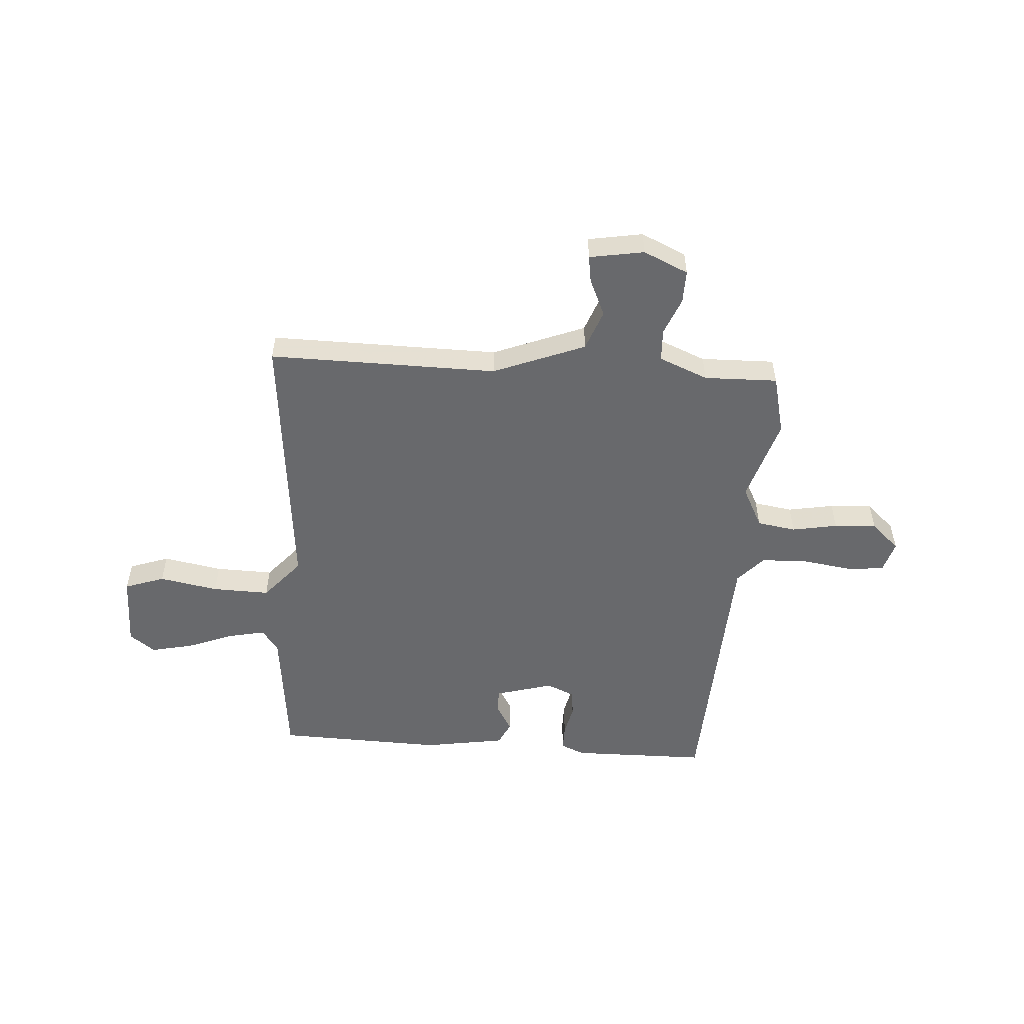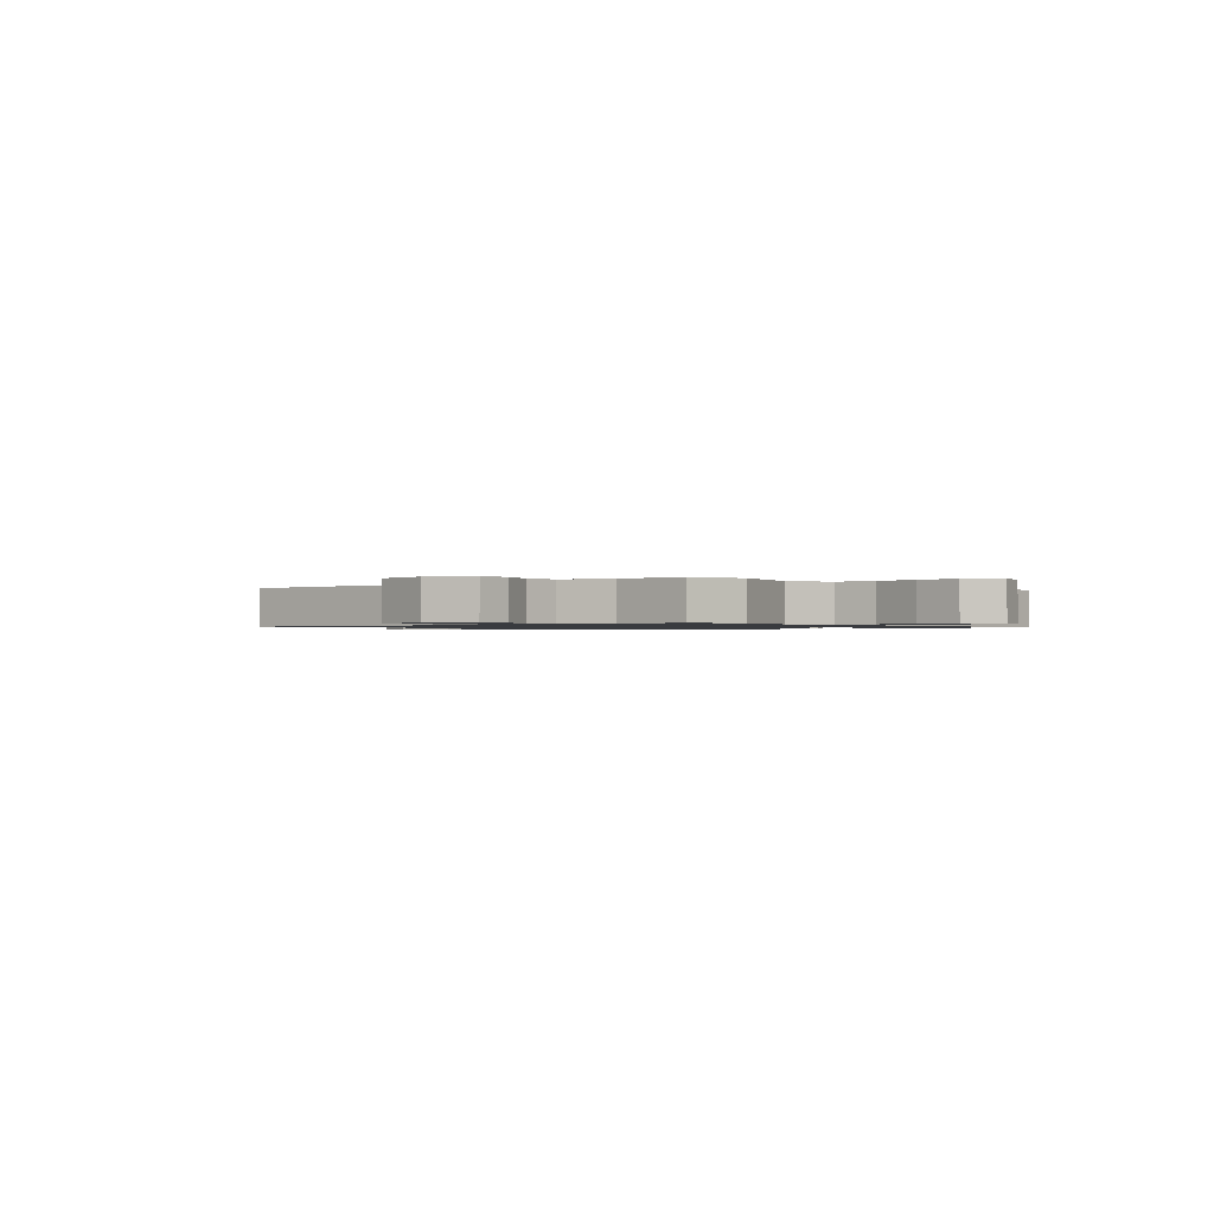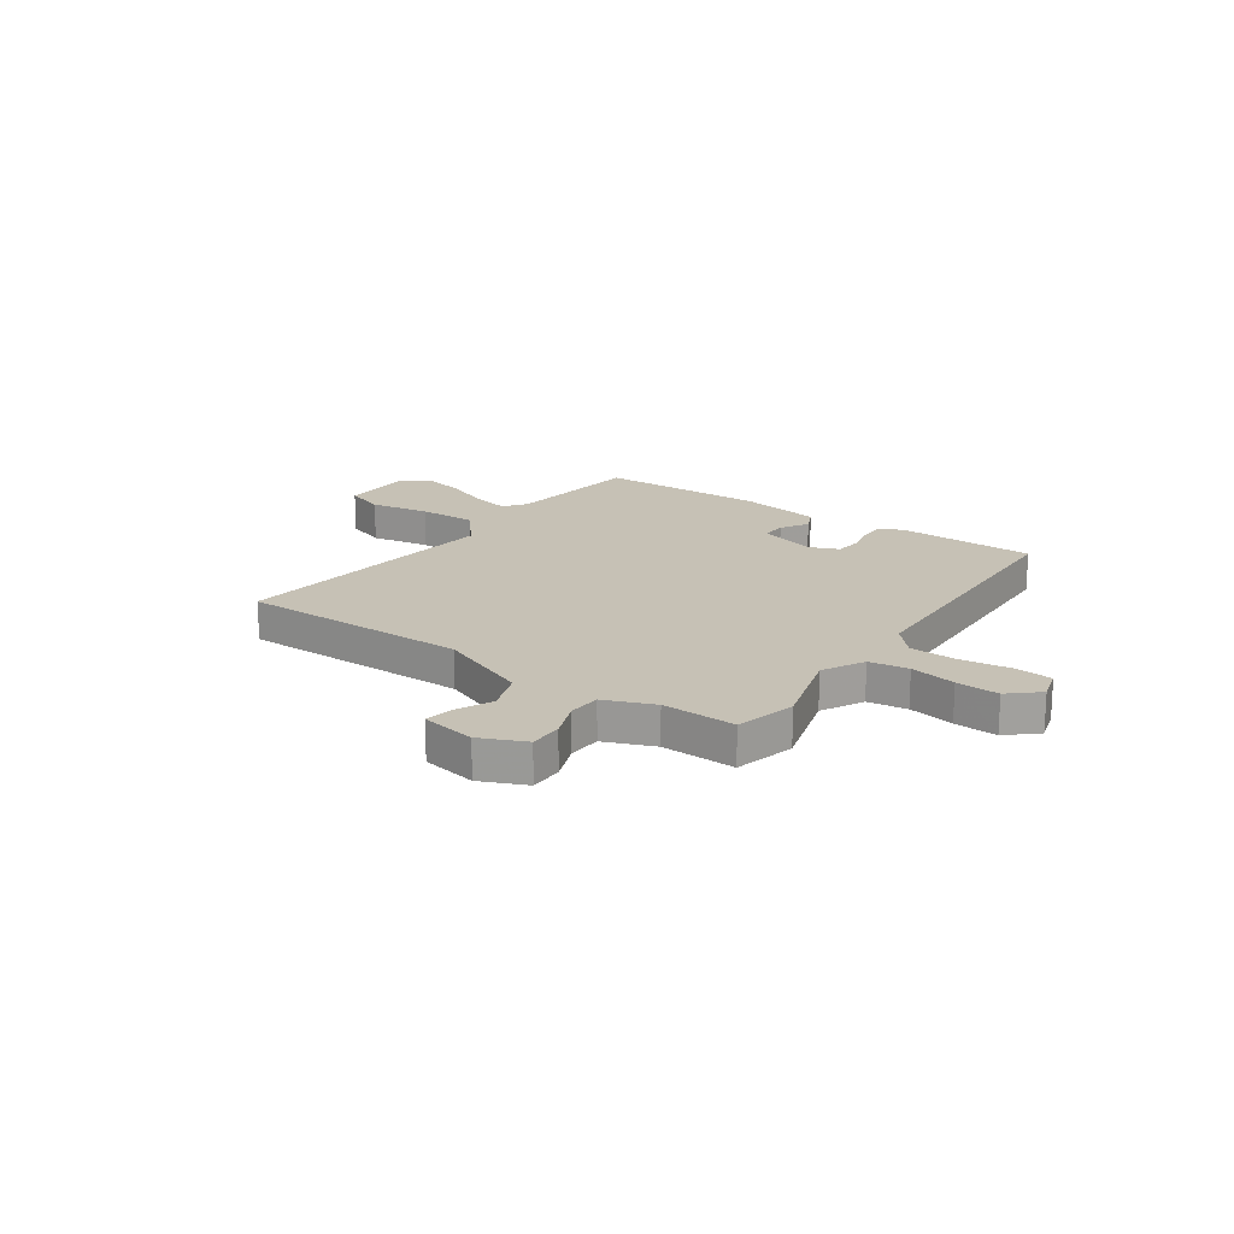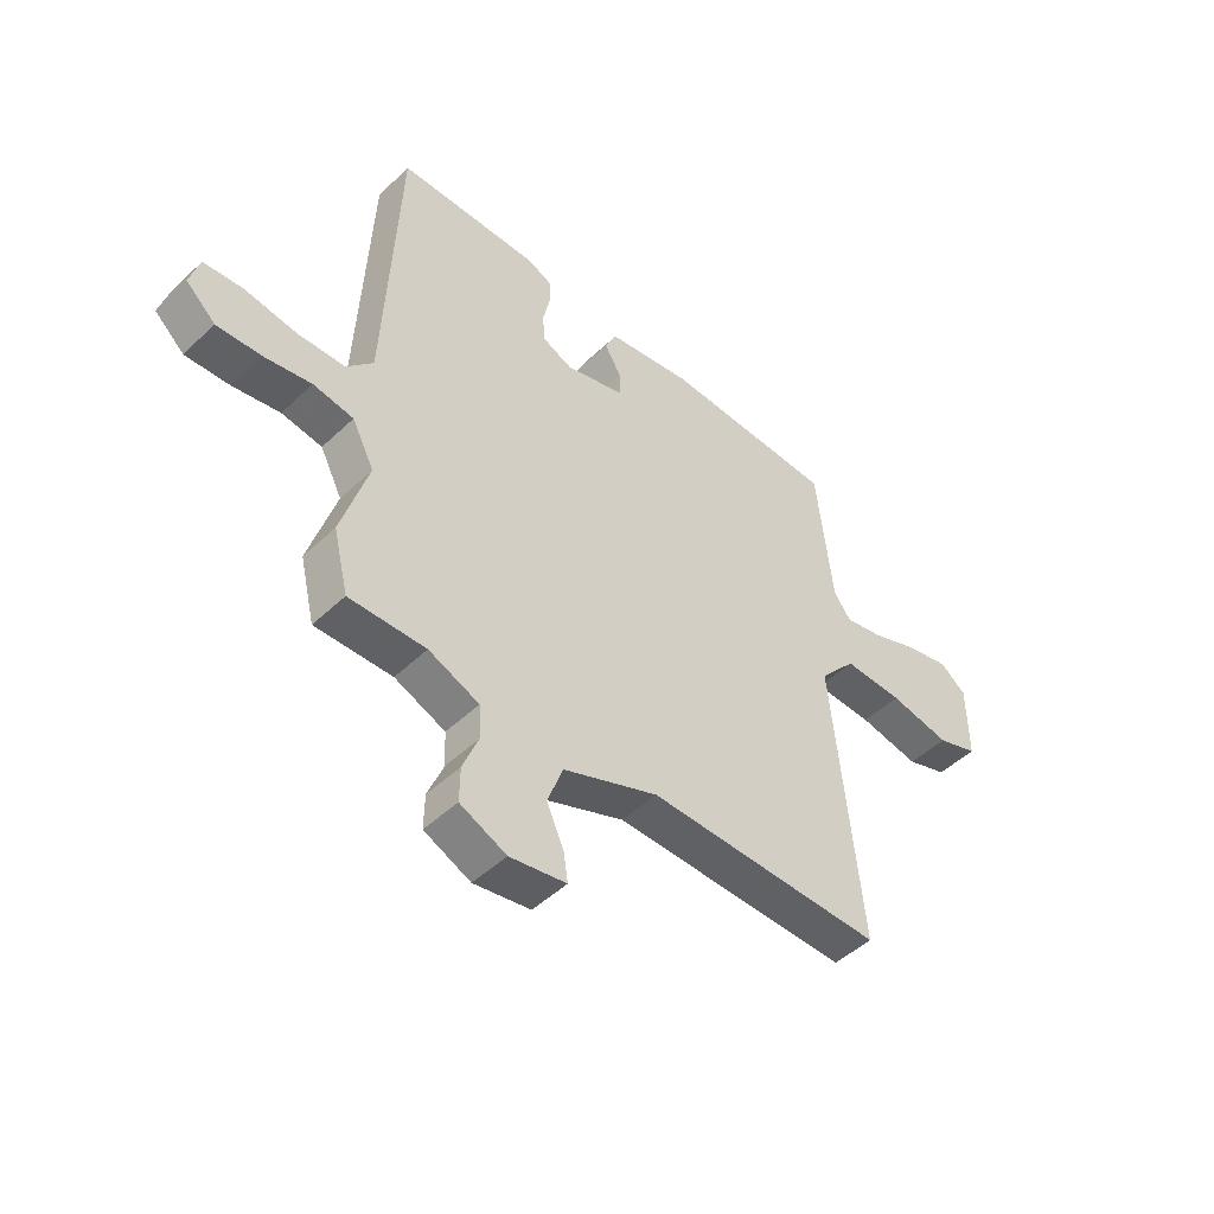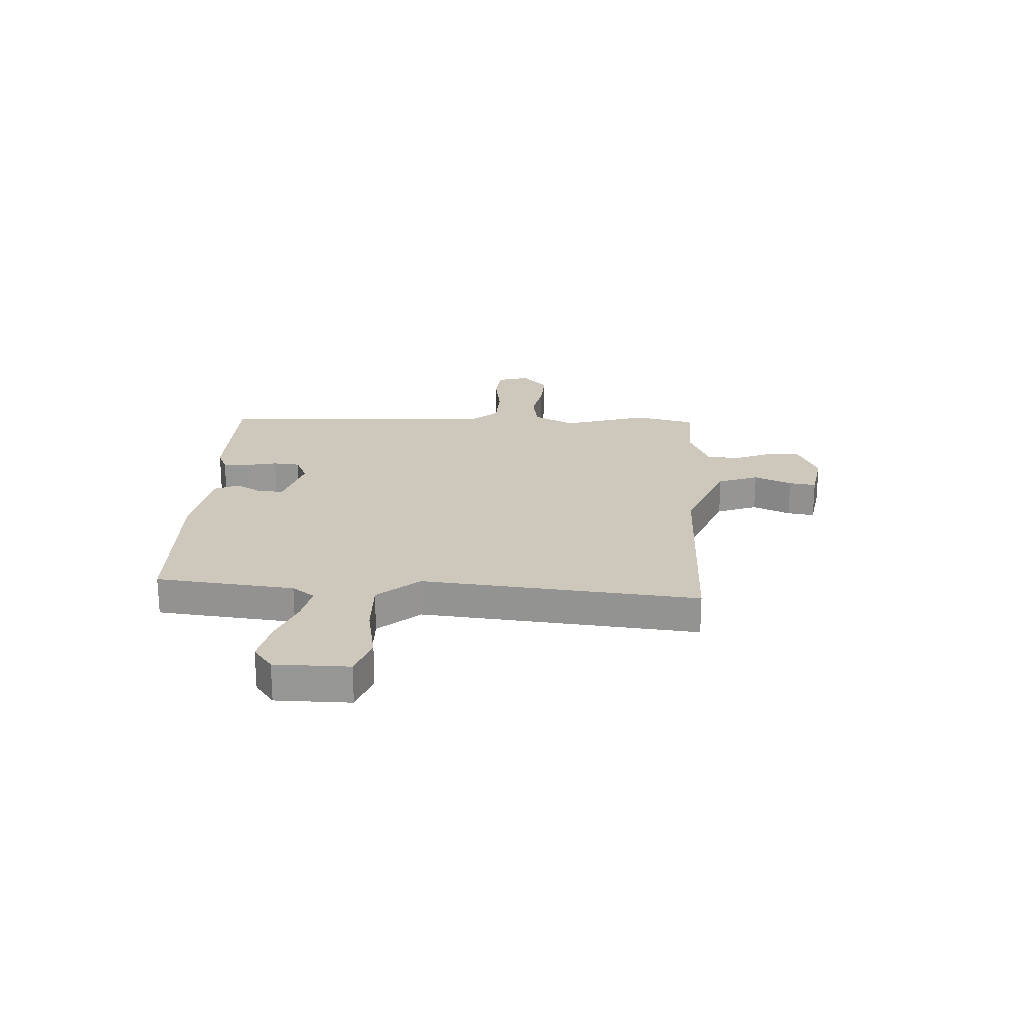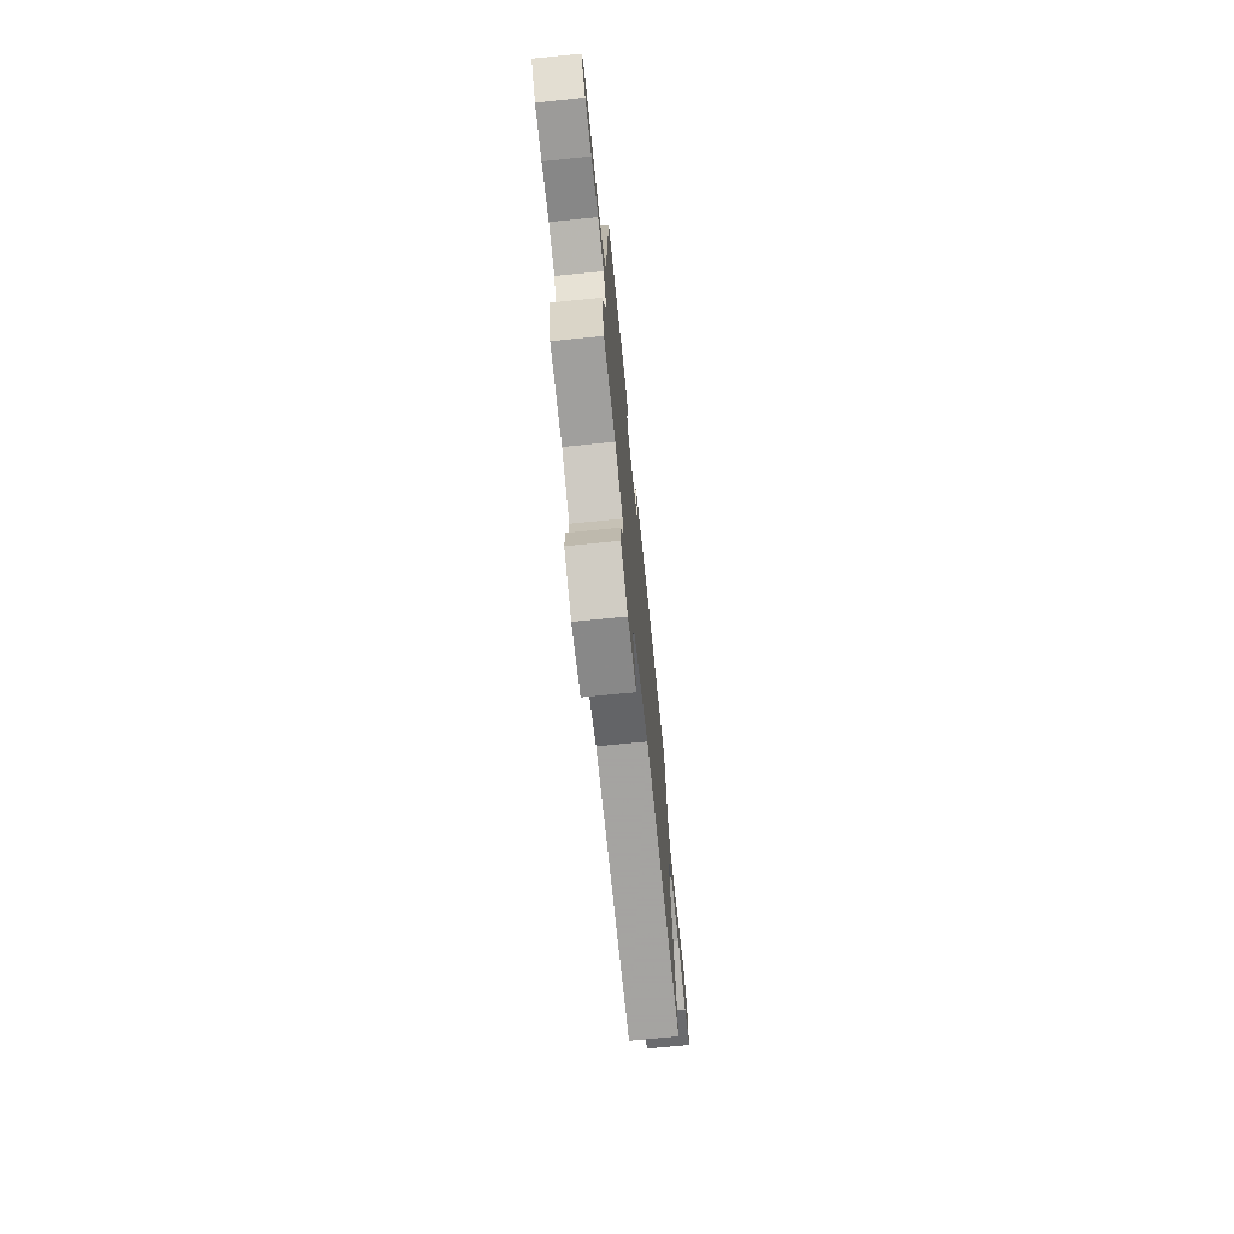
<metadata>
{"format":"obj","ext":"obj","renderer":"f3d","projection":"perspective","resolution":1024,"background":"white","views":[{"elev":-52.7,"azim":176.1,"up":"+Y"},{"elev":-1.0,"azim":-138.8,"up":"+Y"},{"elev":18.7,"azim":-144.5,"up":"+Y"},{"elev":-48.1,"azim":-43.4,"up":"+Z"},{"elev":21.8,"azim":93.0,"up":"+Y"},{"elev":-72.5,"azim":-84.1,"up":"+Z"}]}
</metadata>
<code>
v 0.484 0.07 0.498
v 0.513 0.07 0.231
v 0.545 0.07 0.188
v 0.617 0.07 0.203
v 0.706 0.07 0.238
v 0.788 0.07 0.256
v 0.837 0.07 0.219
v 0.838 0.07 0.076
v 0.761 0.07 0.049
v 0.647 0.07 0.07
v 0.536 0.07 0.073
v 0.467 0.07 -0.007
v 0.519 0.07 -0.539
v 0.078 0.07 -0.534
v -0.099 0.07 -0.604
v -0.128 0.07 -0.682
v -0.096 0.07 -0.754
v -0.088 0.07 -0.806
v -0.193 0.07 -0.824
v -0.279 0.07 -0.785
v -0.278 0.07 -0.721
v -0.249 0.07 -0.649
v -0.252 0.07 -0.586
v -0.346 0.07 -0.547
v -0.488 0.07 -0.55
v -0.516 0.07 -0.434
v -0.466 0.07 -0.27
v -0.507 0.07 -0.19
v -0.582 0.07 -0.178
v -0.67 0.07 -0.194
v -0.752 0.07 -0.198
v -0.807 0.07 -0.148
v -0.789 0.07 -0.086
v -0.716 0.07 -0.08
v -0.62 0.07 -0.094
v -0.531 0.07 -0.091
v -0.482 0.07 -0.037
v -0.457 0.07 0.506
v -0.193 0.07 0.509
v -0.147 0.07 0.489
v -0.147 0.07 0.439
v -0.16 0.07 0.379
v -0.155 0.07 0.327
v -0.1 0.07 0.303
v 0.012 0.07 0.335
v 0.011 0.07 0.383
v -0.02 0.07 0.436
v 0.002 0.07 0.482
v 0.161 0.07 0.508
v 0.484 0 0.498
v 0.513 0 0.231
v 0.545 0 0.188
v 0.617 0 0.203
v 0.706 0 0.238
v 0.788 0 0.256
v 0.837 0 0.219
v 0.838 0 0.076
v 0.761 0 0.049
v 0.647 0 0.07
v 0.536 0 0.073
v 0.467 0 -0.007
v 0.519 0 -0.539
v 0.078 0 -0.534
v -0.099 0 -0.604
v -0.128 0 -0.682
v -0.096 0 -0.754
v -0.088 0 -0.806
v -0.193 0 -0.824
v -0.279 0 -0.785
v -0.278 0 -0.721
v -0.249 0 -0.649
v -0.252 0 -0.586
v -0.346 0 -0.547
v -0.488 0 -0.55
v -0.516 0 -0.434
v -0.466 0 -0.27
v -0.507 0 -0.19
v -0.582 0 -0.178
v -0.67 0 -0.194
v -0.752 0 -0.198
v -0.807 0 -0.148
v -0.789 0 -0.086
v -0.716 0 -0.08
v -0.62 0 -0.094
v -0.531 0 -0.091
v -0.482 0 -0.037
v -0.457 0 0.506
v -0.193 0 0.509
v -0.147 0 0.489
v -0.147 0 0.439
v -0.16 0 0.379
v -0.155 0 0.327
v -0.1 0 0.303
v 0.012 0 0.335
v 0.011 0 0.383
v -0.02 0 0.436
v 0.002 0 0.482
v 0.161 0 0.508
f 49 1 2
f 48 49 2
f 47 48 2
f 46 47 2
f 45 46 2 3
f 44 45 3
f 40 41 42
f 39 40 42
f 38 39 42
f 37 38 42
f 37 42 43
f 33 34 35
f 32 33 35
f 31 32 35
f 30 31 35
f 29 30 35
f 28 29 35 36
f 27 28 36 37
f 24 25 26 27
f 37 43 44
f 27 37 44
f 24 27 44
f 23 24 44
f 20 21 22
f 19 20 22
f 18 19 22
f 17 18 22
f 16 17 22
f 12 13 14
f 12 14 15
f 11 12 15
f 8 9 10
f 7 8 10
f 6 7 10
f 5 6 10
f 4 5 10
f 3 4 10 11
f 44 3 11 15
f 22 23 44
f 16 22 44
f 15 16 44
f 51 50 98
f 51 98 97
f 51 97 96
f 51 96 95
f 52 51 95 94
f 52 94 93
f 91 90 89
f 91 89 88
f 91 88 87
f 91 87 86
f 92 91 86
f 84 83 82
f 84 82 81
f 84 81 80
f 84 80 79
f 84 79 78
f 85 84 78 77
f 86 85 77 76
f 76 75 74 73
f 93 92 86
f 93 86 76
f 93 76 73
f 93 73 72
f 71 70 69
f 71 69 68
f 71 68 67
f 71 67 66
f 71 66 65
f 63 62 61
f 64 63 61
f 64 61 60
f 59 58 57
f 59 57 56
f 59 56 55
f 59 55 54
f 59 54 53
f 60 59 53 52
f 64 60 52 93
f 93 72 71
f 93 71 65
f 93 65 64
f 1 50 51 2
f 2 51 52 3
f 3 52 53 4
f 4 53 54 5
f 5 54 55 6
f 6 55 56 7
f 7 56 57 8
f 8 57 58 9
f 9 58 59 10
f 10 59 60 11
f 11 60 61 12
f 12 61 62 13
f 13 62 63 14
f 14 63 64 15
f 15 64 65 16
f 16 65 66 17
f 17 66 67 18
f 18 67 68 19
f 19 68 69 20
f 20 69 70 21
f 21 70 71 22
f 22 71 72 23
f 23 72 73 24
f 24 73 74 25
f 25 74 75 26
f 26 75 76 27
f 27 76 77 28
f 28 77 78 29
f 29 78 79 30
f 30 79 80 31
f 31 80 81 32
f 32 81 82 33
f 33 82 83 34
f 34 83 84 35
f 35 84 85 36
f 36 85 86 37
f 37 86 87 38
f 38 87 88 39
f 39 88 89 40
f 40 89 90 41
f 41 90 91 42
f 42 91 92 43
f 43 92 93 44
f 44 93 94 45
f 45 94 95 46
f 46 95 96 47
f 47 96 97 48
f 48 97 98 49
f 49 98 50 1

</code>
